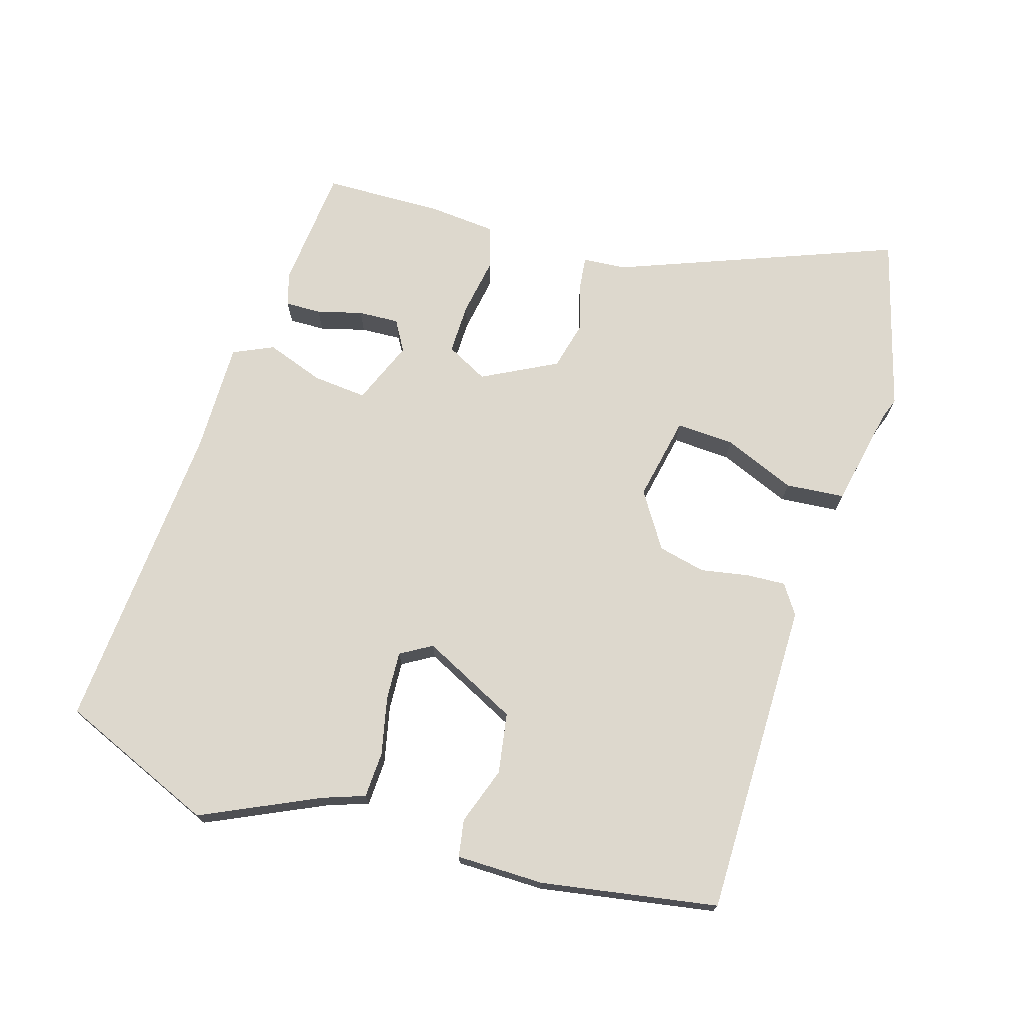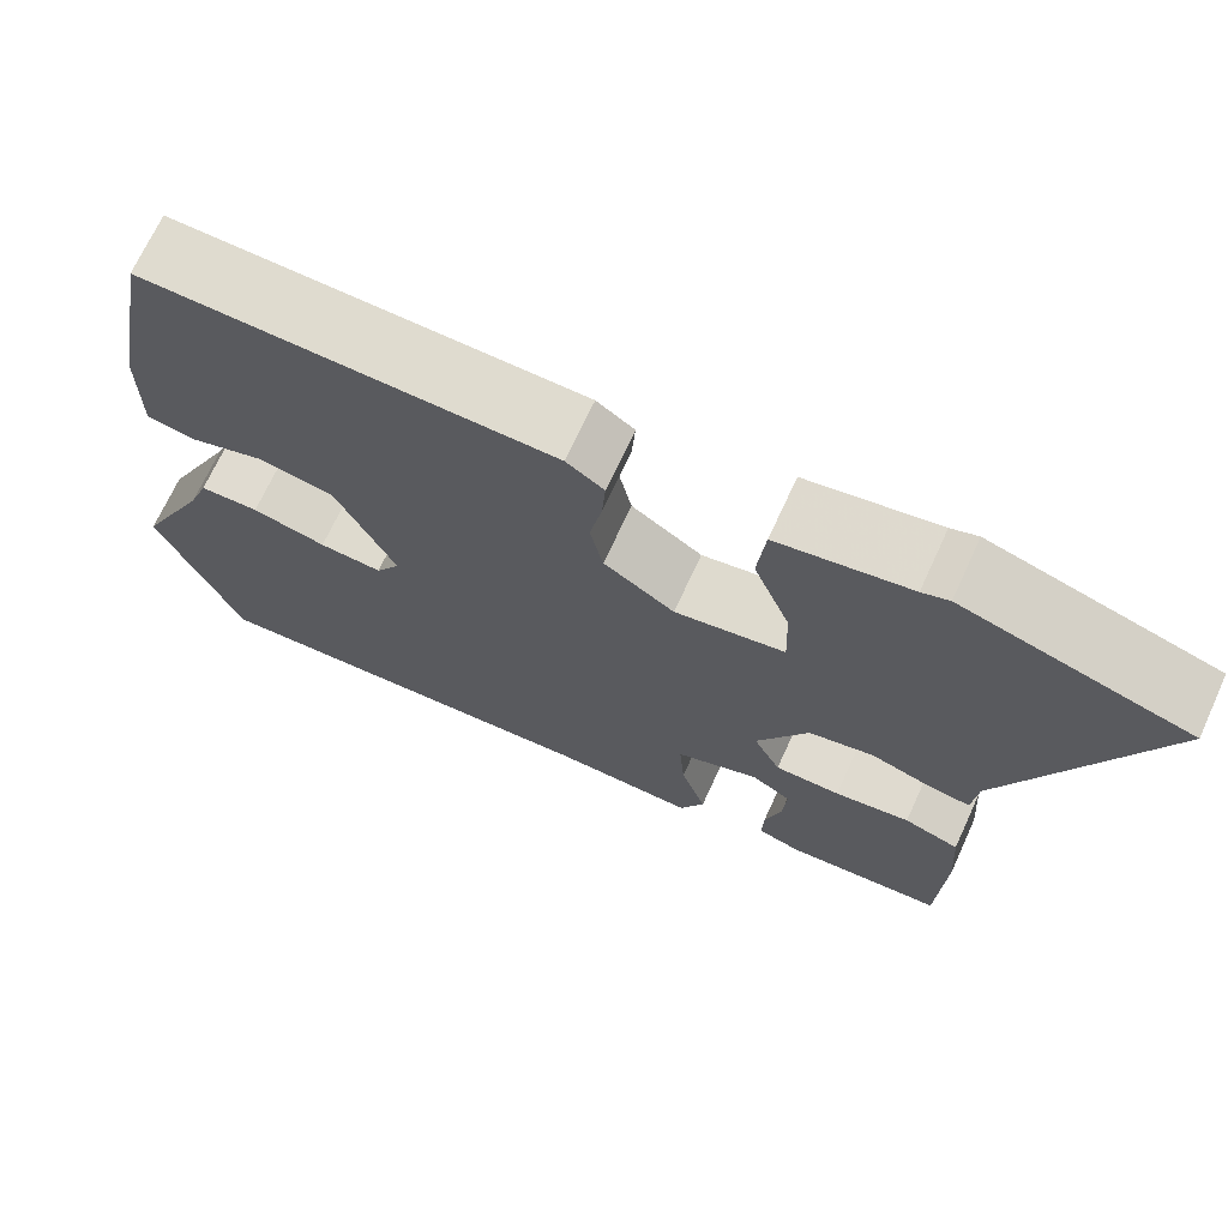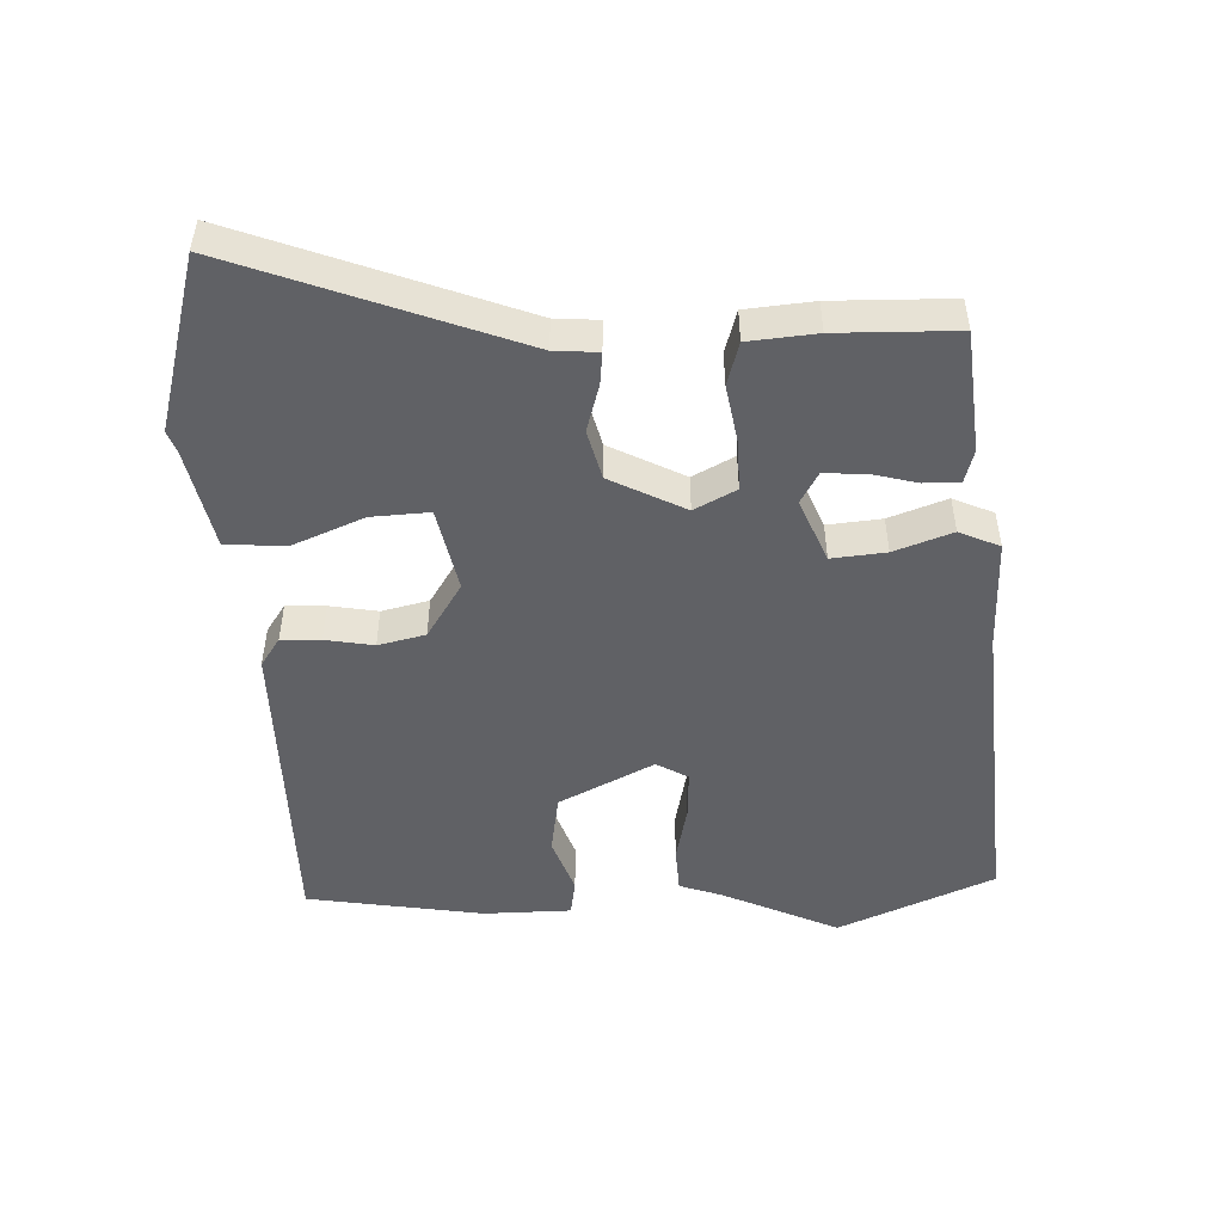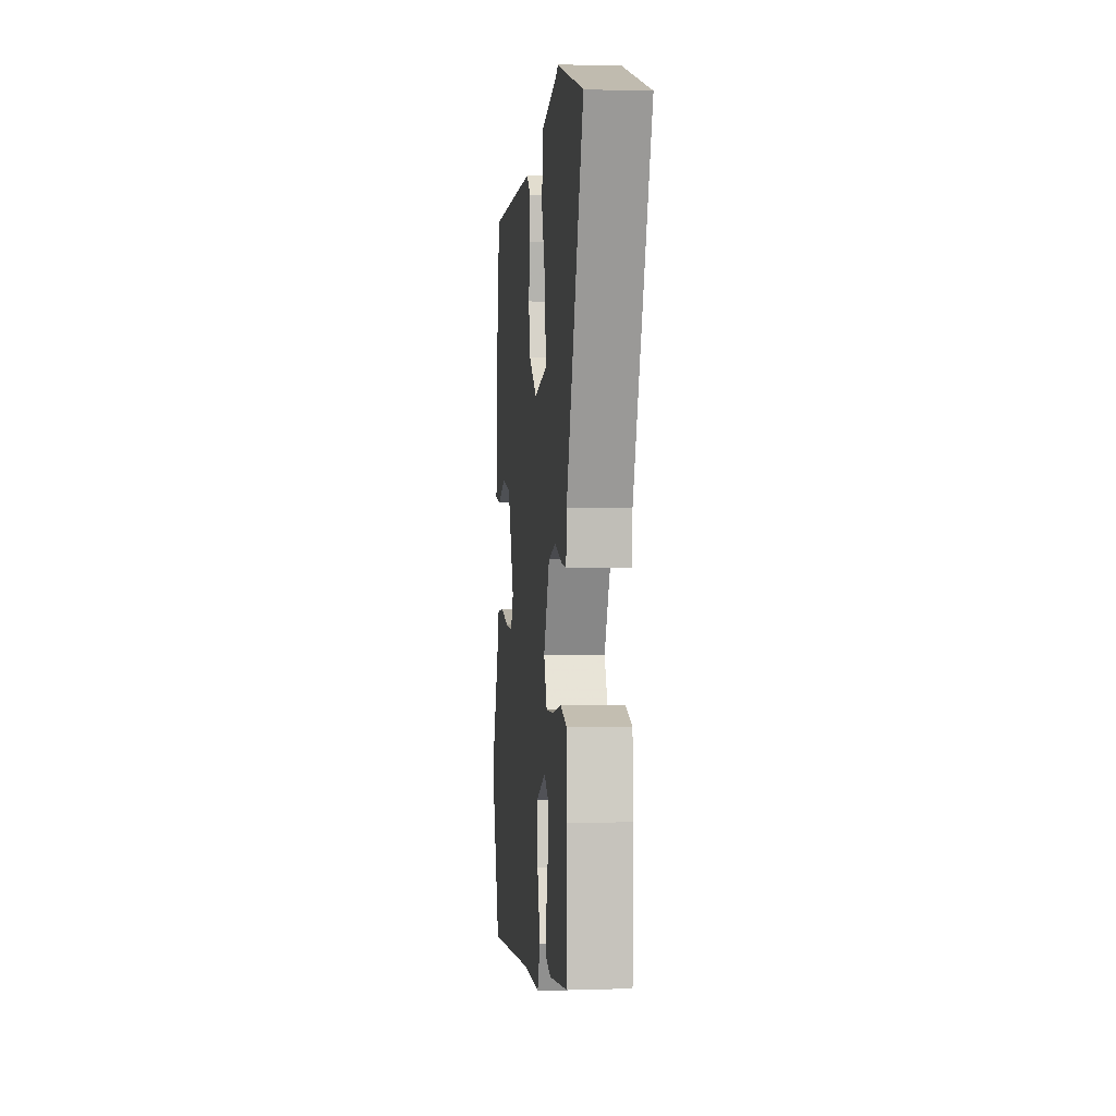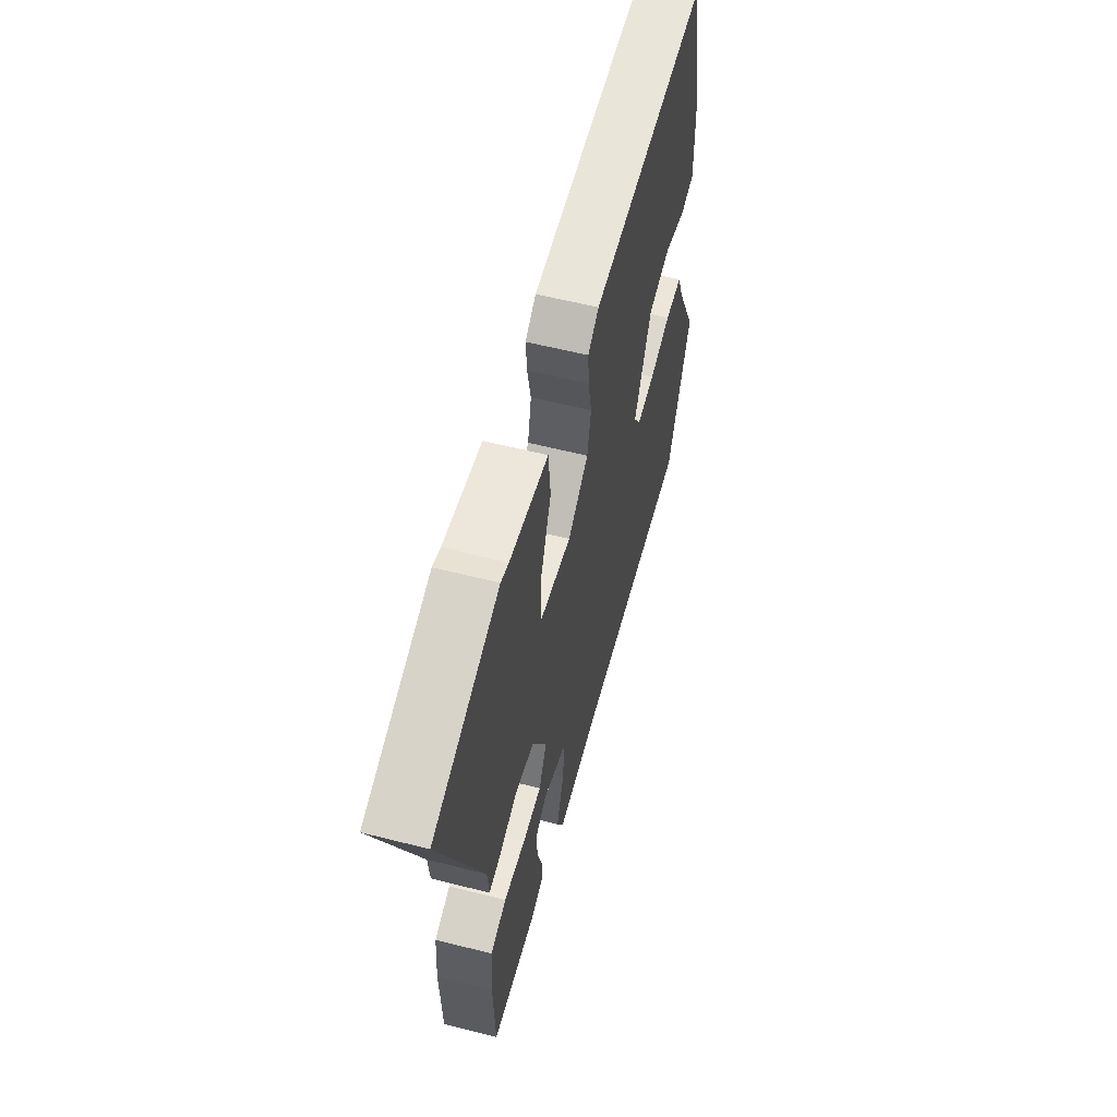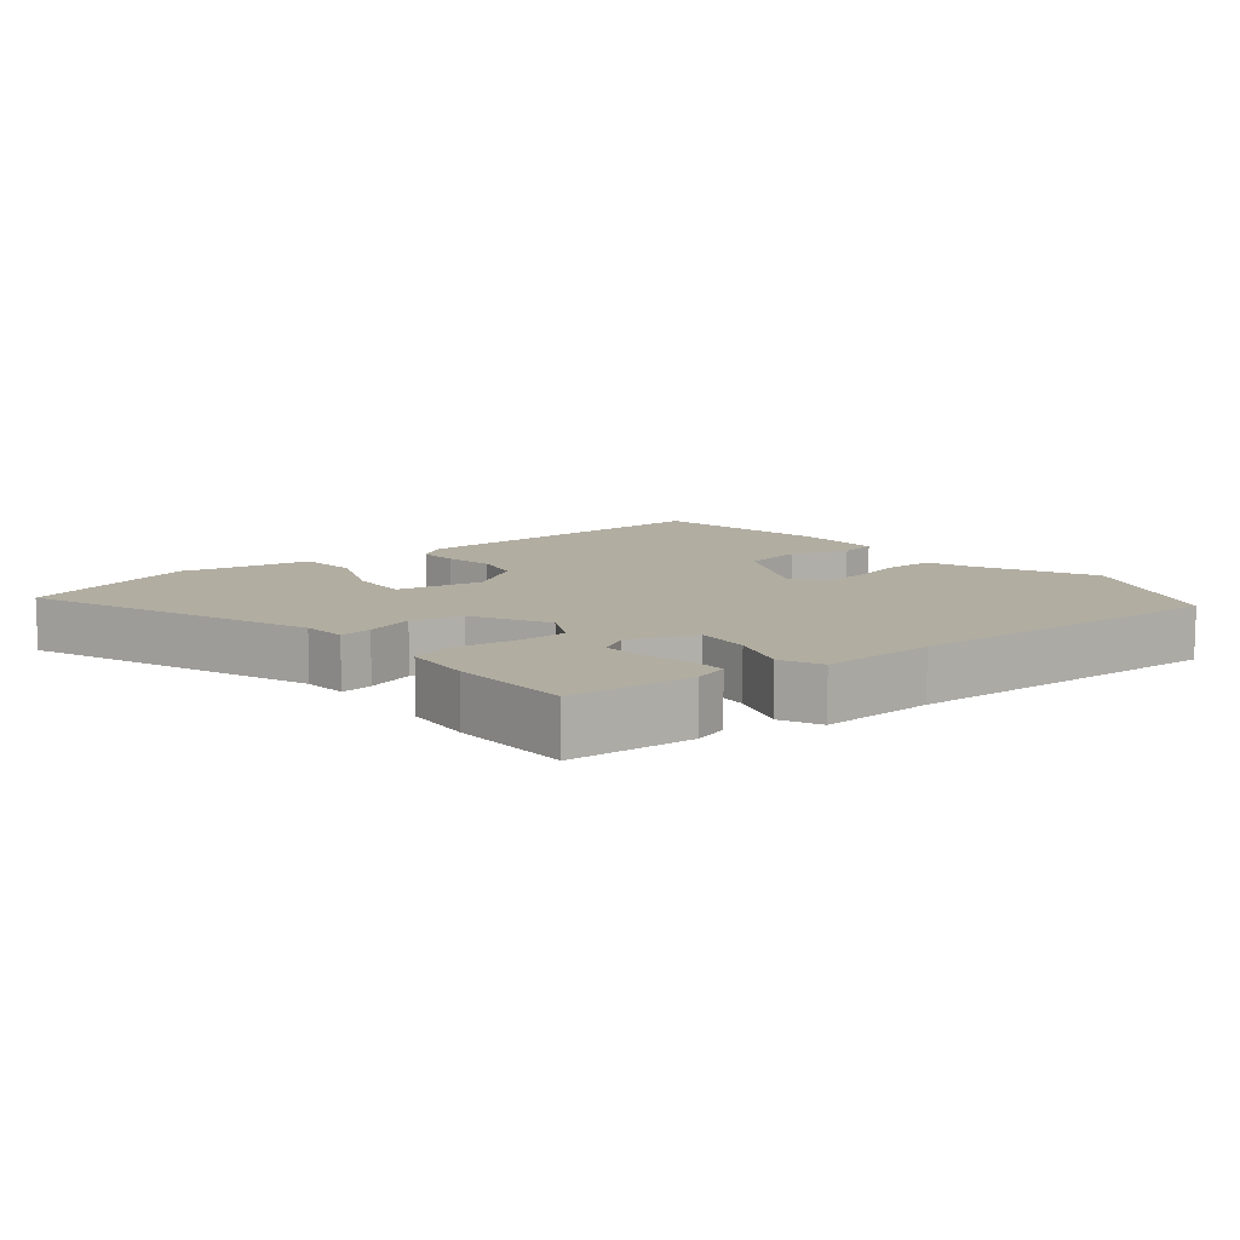
<metadata>
{"format":"obj","ext":"obj","renderer":"f3d","projection":"perspective","resolution":1024,"background":"white","views":[{"elev":72.1,"azim":-72.2,"up":"+Y"},{"elev":70.1,"azim":24.7,"up":"+Z"},{"elev":-49.2,"azim":93.4,"up":"+Y"},{"elev":-0.6,"azim":84.4,"up":"+Z"},{"elev":58.6,"azim":104.7,"up":"+Z"},{"elev":10.4,"azim":141.2,"up":"+Y"}]}
</metadata>
<code>
v 0.393 0.07 0.532
v 0.651 0.07 0.455
v 0.486 0.07 0.046
v 0.48 0.07 -0.018
v 0.433 0.07 -0.012
v 0.363 0.07 0.01
v 0.289 0.07 -0.007
v 0.23 0.07 -0.116
v 0.261 0.07 -0.178
v 0.336 0.07 -0.178
v 0.422 0.07 -0.165
v 0.485 0.07 -0.185
v 0.492 0.07 -0.285
v 0.485 0.07 -0.461
v 0.304 0.07 -0.475
v 0.255 0.07 -0.46
v 0.257 0.07 -0.407
v 0.276 0.07 -0.34
v 0.28 0.07 -0.28
v 0.235 0.07 -0.253
v 0.14 0.07 -0.29
v 0.146 0.07 -0.37
v 0.175 0.07 -0.456
v 0.147 0.07 -0.515
v -0.018 0.07 -0.511
v -0.485 0.07 -0.537
v -0.579 0.07 -0.305
v -0.496 0.07 -0.134
v -0.473 0.07 -0.072
v -0.405 0.07 -0.07
v -0.32 0.07 -0.09
v -0.248 0.07 -0.095
v -0.22 0.07 -0.049
v -0.288 0.07 0.093
v -0.377 0.07 0.109
v -0.462 0.07 0.081
v -0.517 0.07 0.091
v -0.516 0.07 0.221
v -0.468 0.07 0.481
v 0 0.07 0.473
v 0.043 0.07 0.443
v 0.039 0.07 0.385
v 0.025 0.07 0.314
v 0.04 0.07 0.244
v 0.121 0.07 0.19
v 0.247 0.07 0.213
v 0.244 0.07 0.299
v 0.202 0.07 0.406
v 0.211 0.07 0.493
v 0.362 0.07 0.521
v 0.393 0 0.532
v 0.651 0 0.455
v 0.486 0 0.046
v 0.48 0 -0.018
v 0.433 0 -0.012
v 0.363 0 0.01
v 0.289 0 -0.007
v 0.23 0 -0.116
v 0.261 0 -0.178
v 0.336 0 -0.178
v 0.422 0 -0.165
v 0.485 0 -0.185
v 0.492 0 -0.285
v 0.485 0 -0.461
v 0.304 0 -0.475
v 0.255 0 -0.46
v 0.257 0 -0.407
v 0.276 0 -0.34
v 0.28 0 -0.28
v 0.235 0 -0.253
v 0.14 0 -0.29
v 0.146 0 -0.37
v 0.175 0 -0.456
v 0.147 0 -0.515
v -0.018 0 -0.511
v -0.485 0 -0.537
v -0.579 0 -0.305
v -0.496 0 -0.134
v -0.473 0 -0.072
v -0.405 0 -0.07
v -0.32 0 -0.09
v -0.248 0 -0.095
v -0.22 0 -0.049
v -0.288 0 0.093
v -0.377 0 0.109
v -0.462 0 0.081
v -0.517 0 0.091
v -0.516 0 0.221
v -0.468 0 0.481
v 0 0 0.473
v 0.043 0 0.443
v 0.039 0 0.385
v 0.025 0 0.314
v 0.04 0 0.244
v 0.121 0 0.19
v 0.247 0 0.213
v 0.244 0 0.299
v 0.202 0 0.406
v 0.211 0 0.493
v 0.362 0 0.521
f 47 48 49 50
f 1 2 3
f 50 1 3
f 47 50 3
f 46 47 3
f 4 5 6
f 3 4 6
f 46 3 6
f 45 46 6
f 44 45 6 7
f 41 42 43
f 40 41 43
f 39 40 43
f 38 39 43
f 37 38 43
f 36 37 43
f 35 36 43
f 34 35 43 44
f 44 7 8
f 34 44 8
f 33 34 8
f 28 29 30 31
f 28 31 32
f 27 28 32
f 26 27 32
f 25 26 32
f 25 32 33
f 24 25 33
f 23 24 33
f 22 23 33
f 16 17 18
f 15 16 18
f 14 15 18
f 13 14 18
f 12 13 18
f 11 12 18
f 10 11 18
f 10 18 19
f 9 10 19 20
f 9 20 21
f 8 9 21
f 33 8 21
f 21 22 33
f 100 99 98 97
f 53 52 51
f 53 51 100
f 53 100 97
f 53 97 96
f 56 55 54
f 56 54 53
f 56 53 96
f 56 96 95
f 57 56 95 94
f 93 92 91
f 93 91 90
f 93 90 89
f 93 89 88
f 93 88 87
f 93 87 86
f 93 86 85
f 94 93 85 84
f 58 57 94
f 58 94 84
f 58 84 83
f 81 80 79 78
f 82 81 78
f 82 78 77
f 82 77 76
f 82 76 75
f 83 82 75
f 83 75 74
f 83 74 73
f 83 73 72
f 68 67 66
f 68 66 65
f 68 65 64
f 68 64 63
f 68 63 62
f 68 62 61
f 68 61 60
f 69 68 60
f 70 69 60 59
f 71 70 59
f 71 59 58
f 71 58 83
f 83 72 71
f 1 51 52 2
f 2 52 53 3
f 3 53 54 4
f 4 54 55 5
f 5 55 56 6
f 6 56 57 7
f 7 57 58 8
f 8 58 59 9
f 9 59 60 10
f 10 60 61 11
f 11 61 62 12
f 12 62 63 13
f 13 63 64 14
f 14 64 65 15
f 15 65 66 16
f 16 66 67 17
f 17 67 68 18
f 18 68 69 19
f 19 69 70 20
f 20 70 71 21
f 21 71 72 22
f 22 72 73 23
f 23 73 74 24
f 24 74 75 25
f 25 75 76 26
f 26 76 77 27
f 27 77 78 28
f 28 78 79 29
f 29 79 80 30
f 30 80 81 31
f 31 81 82 32
f 32 82 83 33
f 33 83 84 34
f 34 84 85 35
f 35 85 86 36
f 36 86 87 37
f 37 87 88 38
f 38 88 89 39
f 39 89 90 40
f 40 90 91 41
f 41 91 92 42
f 42 92 93 43
f 43 93 94 44
f 44 94 95 45
f 45 95 96 46
f 46 96 97 47
f 47 97 98 48
f 48 98 99 49
f 49 99 100 50
f 50 100 51 1

</code>
